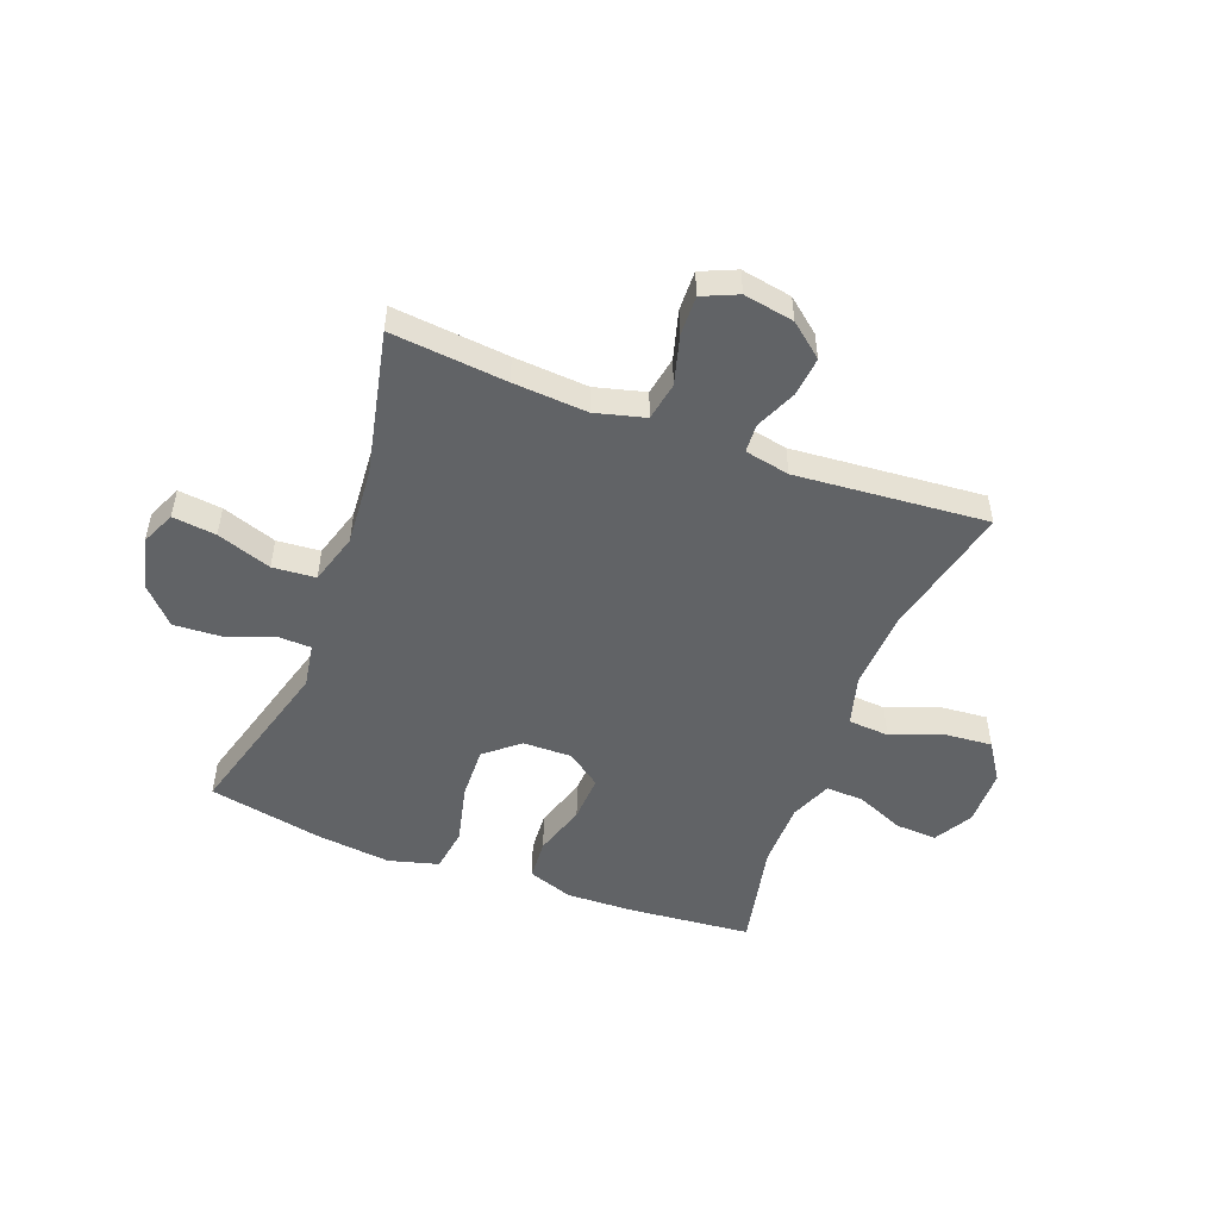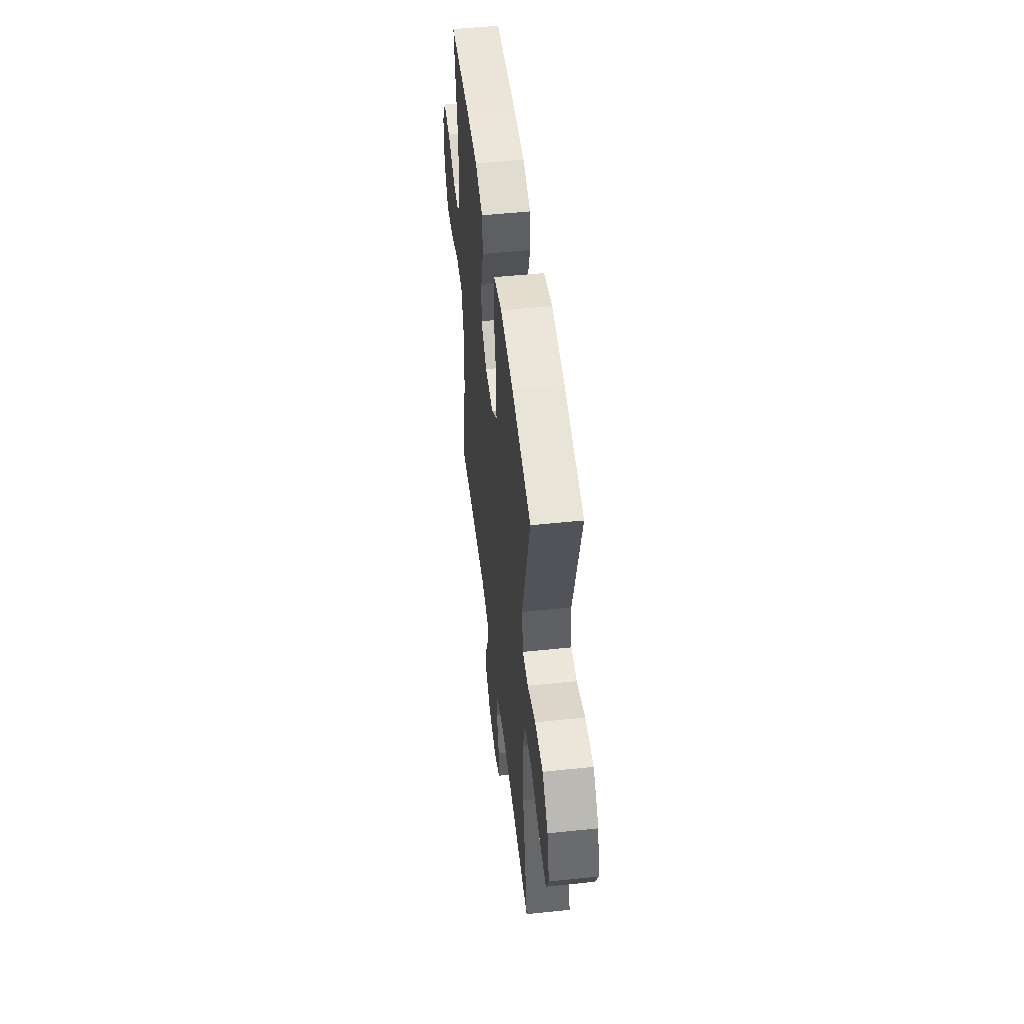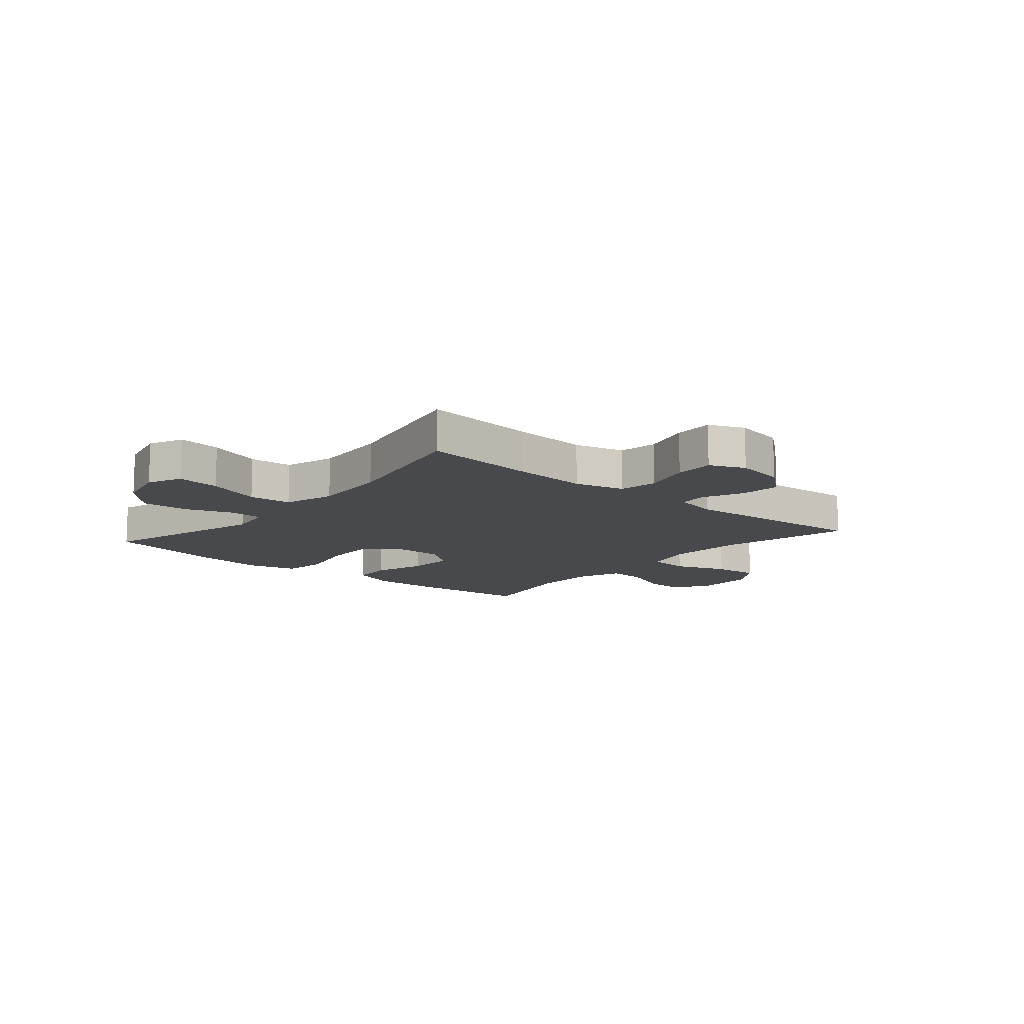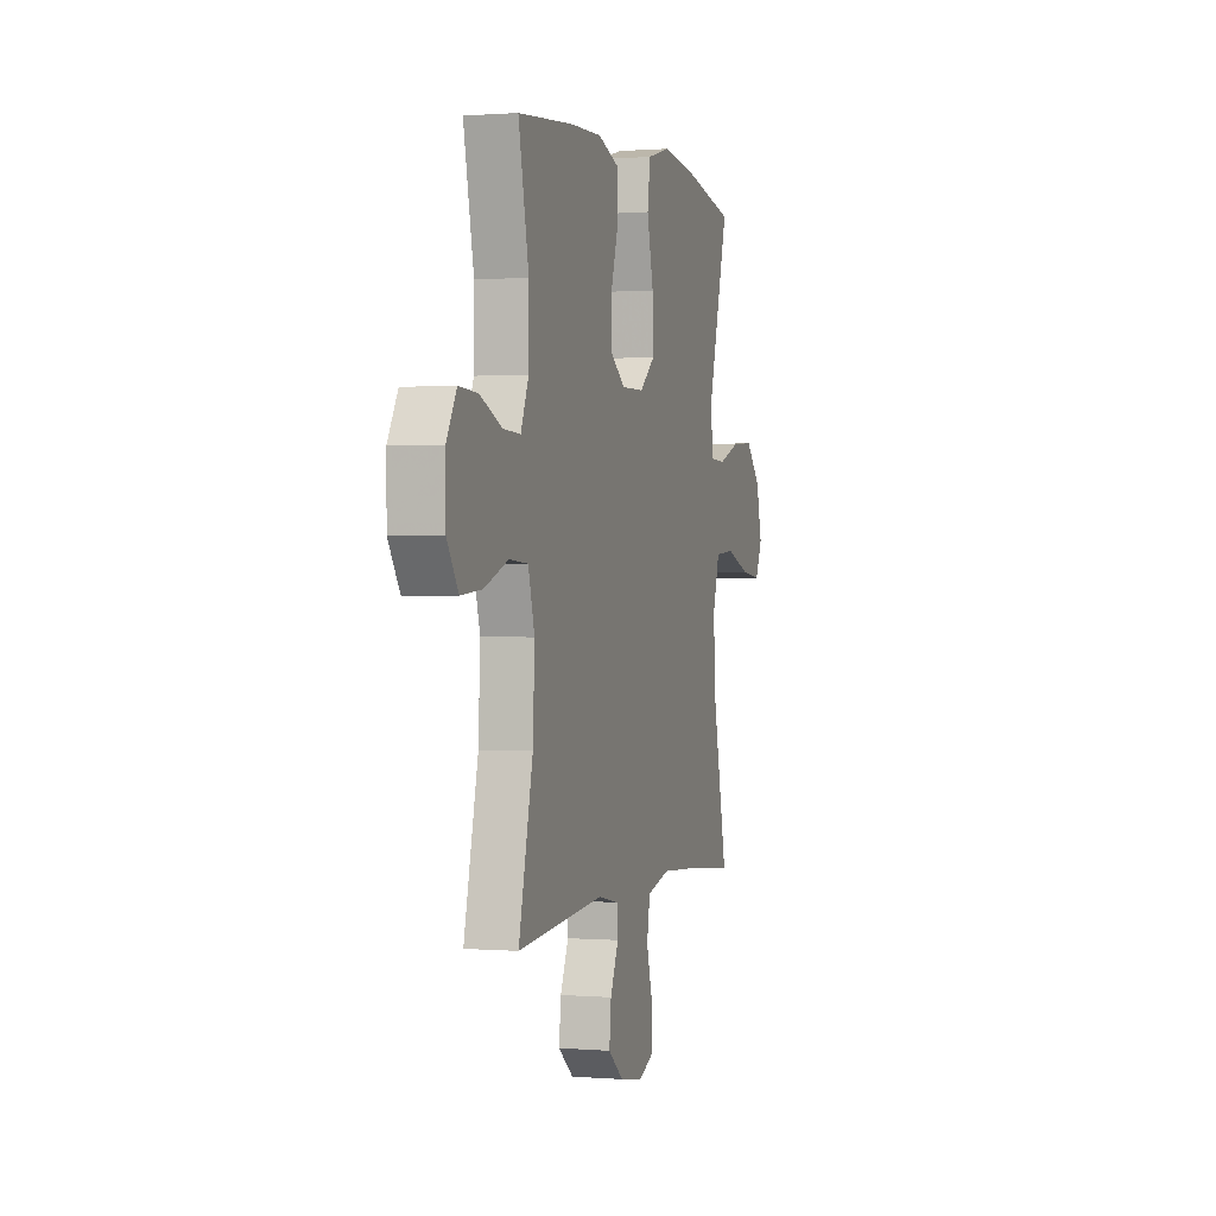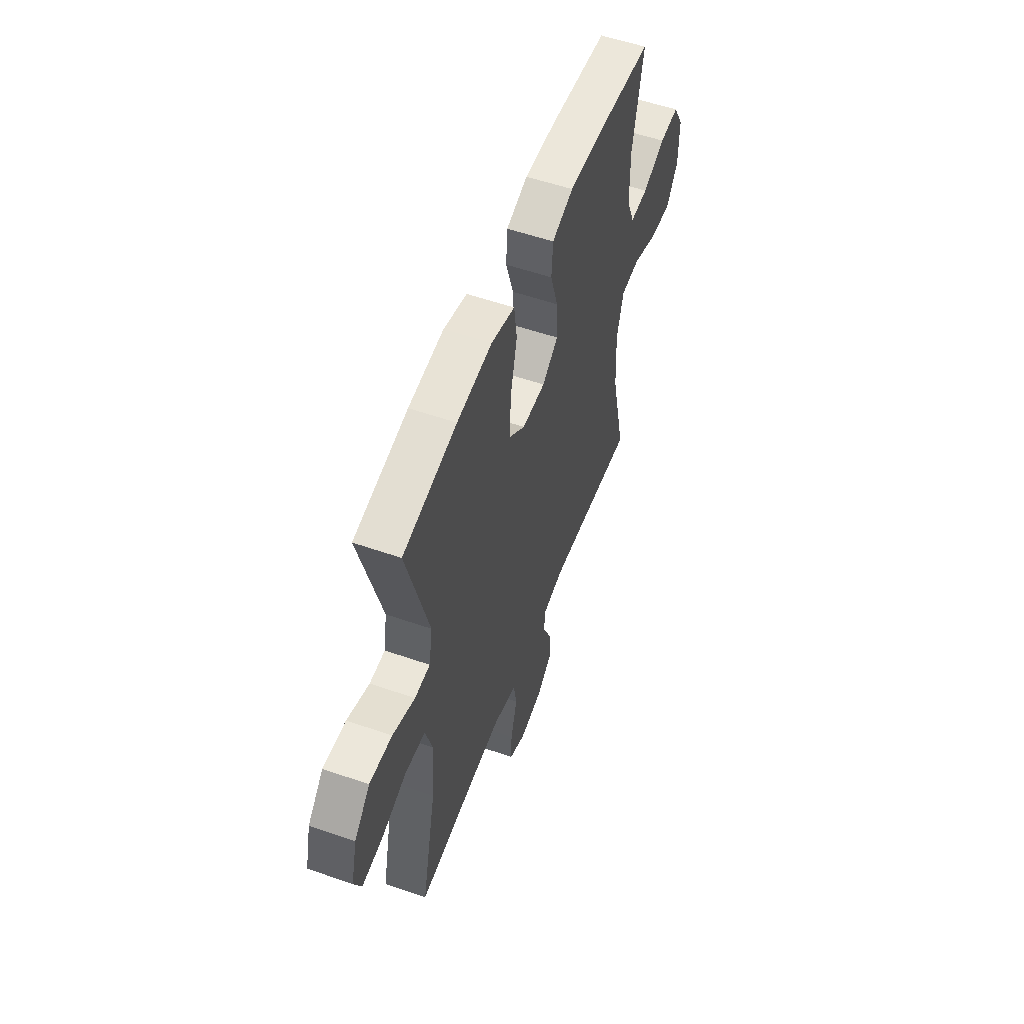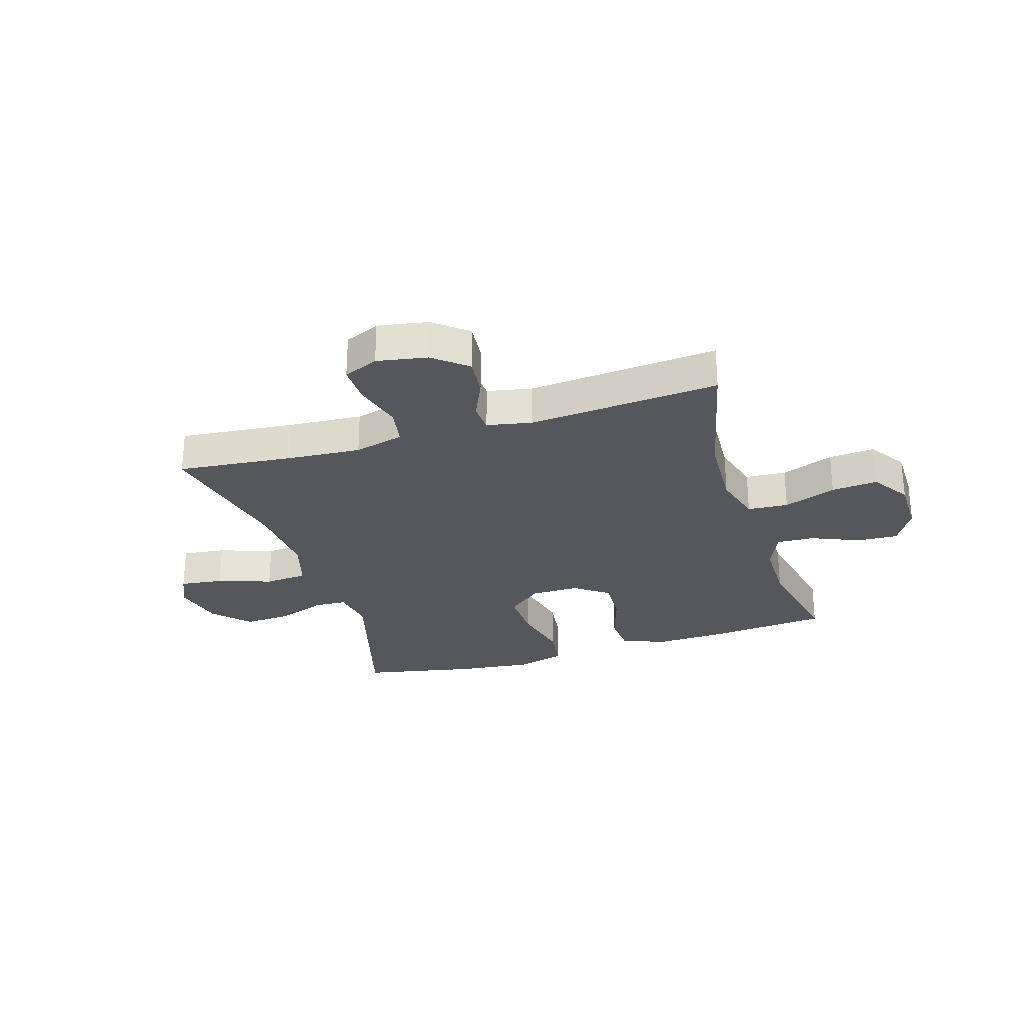
<metadata>
{"format":"obj","ext":"obj","renderer":"f3d","projection":"perspective","resolution":1024,"background":"white","views":[{"elev":-50.8,"azim":159.3,"up":"+Y"},{"elev":50.7,"azim":83.4,"up":"+Z"},{"elev":-12.1,"azim":139.4,"up":"+Y"},{"elev":0.6,"azim":-73.4,"up":"+Z"},{"elev":55.0,"azim":110.2,"up":"+Z"},{"elev":-27.6,"azim":-162.8,"up":"+Y"}]}
</metadata>
<code>
v -0.5 0.07 0.5
v -0.284 0.07 0.52
v -0.164 0.07 0.524
v -0.084 0.07 0.496
v -0.079 0.07 0.423
v -0.108 0.07 0.33
v -0.112 0.07 0.247
v -0.052 0.07 0.203
v 0.035 0.07 0.204
v 0.095 0.07 0.254
v 0.092 0.07 0.347
v 0.067 0.07 0.453
v 0.078 0.07 0.531
v 0.166 0.07 0.555
v 0.298 0.07 0.54
v 0.5 0.07 0.5
v 0.417 0.07 0.204
v 0.43 0.07 0.126
v 0.488 0.07 0.124
v 0.572 0.07 0.155
v 0.657 0.07 0.16
v 0.716 0.07 0.097
v 0.738 0.07 0.006
v 0.711 0.07 -0.054
v 0.634 0.07 -0.045
v 0.538 0.07 -0.012
v 0.462 0.07 -0.018
v 0.435 0.07 -0.108
v 0.445 0.07 -0.245
v 0.5 0.07 -0.5
v 0.296 0.07 -0.48
v 0.165 0.07 -0.471
v 0.077 0.07 -0.494
v 0.065 0.07 -0.562
v 0.089 0.07 -0.648
v 0.091 0.07 -0.718
v 0.029 0.07 -0.745
v -0.06 0.07 -0.729
v -0.119 0.07 -0.681
v -0.112 0.07 -0.611
v -0.08 0.07 -0.539
v -0.083 0.07 -0.488
v -0.162 0.07 -0.472
v -0.5 0.07 -0.5
v -0.445 0.07 -0.264
v -0.438 0.07 -0.126
v -0.463 0.07 -0.037
v -0.535 0.07 -0.032
v -0.628 0.07 -0.067
v -0.71 0.07 -0.074
v -0.754 0.07 -0.007
v -0.755 0.07 0.093
v -0.716 0.07 0.161
v -0.643 0.07 0.157
v -0.558 0.07 0.121
v -0.491 0.07 0.118
v -0.461 0.07 0.191
v -0.46 0.07 0.308
v -0.5 0 0.5
v -0.284 0 0.52
v -0.164 0 0.524
v -0.084 0 0.496
v -0.079 0 0.423
v -0.108 0 0.33
v -0.112 0 0.247
v -0.052 0 0.203
v 0.035 0 0.204
v 0.095 0 0.254
v 0.092 0 0.347
v 0.067 0 0.453
v 0.078 0 0.531
v 0.166 0 0.555
v 0.298 0 0.54
v 0.5 0 0.5
v 0.417 0 0.204
v 0.43 0 0.126
v 0.488 0 0.124
v 0.572 0 0.155
v 0.657 0 0.16
v 0.716 0 0.097
v 0.738 0 0.006
v 0.711 0 -0.054
v 0.634 0 -0.045
v 0.538 0 -0.012
v 0.462 0 -0.018
v 0.435 0 -0.108
v 0.445 0 -0.245
v 0.5 0 -0.5
v 0.296 0 -0.48
v 0.165 0 -0.471
v 0.077 0 -0.494
v 0.065 0 -0.562
v 0.089 0 -0.648
v 0.091 0 -0.718
v 0.029 0 -0.745
v -0.06 0 -0.729
v -0.119 0 -0.681
v -0.112 0 -0.611
v -0.08 0 -0.539
v -0.083 0 -0.488
v -0.162 0 -0.472
v -0.5 0 -0.5
v -0.445 0 -0.264
v -0.438 0 -0.126
v -0.463 0 -0.037
v -0.535 0 -0.032
v -0.628 0 -0.067
v -0.71 0 -0.074
v -0.754 0 -0.007
v -0.755 0 0.093
v -0.716 0 0.161
v -0.643 0 0.157
v -0.558 0 0.121
v -0.491 0 0.118
v -0.461 0 0.191
v -0.46 0 0.308
f 53 54 55
f 52 53 55
f 51 52 55
f 50 51 55
f 49 50 55
f 48 49 55
f 47 48 55 56
f 46 47 56 57
f 43 44 45
f 42 43 45 46
f 39 40 41
f 38 39 41
f 37 38 41
f 36 37 41
f 35 36 41
f 34 35 41
f 33 34 41 42
f 46 57 58
f 42 46 58
f 33 42 58
f 32 33 58
f 24 25 26
f 23 24 26
f 22 23 26
f 21 22 26
f 20 21 26
f 19 20 26
f 18 19 26 27
f 15 16 17
f 14 15 17
f 13 14 17
f 12 13 17
f 11 12 17
f 10 11 17 18
f 18 27 28
f 10 18 28
f 9 10 28
f 4 5 6
f 3 4 6
f 2 3 6
f 1 2 6
f 58 1 6
f 58 6 7
f 58 7 8
f 32 58 8
f 31 32 8
f 31 8 9
f 30 31 9
f 29 30 9
f 9 28 29
f 113 112 111
f 113 111 110
f 113 110 109
f 113 109 108
f 113 108 107
f 113 107 106
f 114 113 106 105
f 115 114 105 104
f 103 102 101
f 104 103 101 100
f 99 98 97
f 99 97 96
f 99 96 95
f 99 95 94
f 99 94 93
f 99 93 92
f 100 99 92 91
f 116 115 104
f 116 104 100
f 116 100 91
f 116 91 90
f 84 83 82
f 84 82 81
f 84 81 80
f 84 80 79
f 84 79 78
f 84 78 77
f 85 84 77 76
f 75 74 73
f 75 73 72
f 75 72 71
f 75 71 70
f 75 70 69
f 76 75 69 68
f 86 85 76
f 86 76 68
f 86 68 67
f 64 63 62
f 64 62 61
f 64 61 60
f 64 60 59
f 64 59 116
f 65 64 116
f 66 65 116
f 66 116 90
f 66 90 89
f 67 66 89
f 67 89 88
f 67 88 87
f 87 86 67
f 1 59 60 2
f 2 60 61 3
f 3 61 62 4
f 4 62 63 5
f 5 63 64 6
f 6 64 65 7
f 7 65 66 8
f 8 66 67 9
f 9 67 68 10
f 10 68 69 11
f 11 69 70 12
f 12 70 71 13
f 13 71 72 14
f 14 72 73 15
f 15 73 74 16
f 16 74 75 17
f 17 75 76 18
f 18 76 77 19
f 19 77 78 20
f 20 78 79 21
f 21 79 80 22
f 22 80 81 23
f 23 81 82 24
f 24 82 83 25
f 25 83 84 26
f 26 84 85 27
f 27 85 86 28
f 28 86 87 29
f 29 87 88 30
f 30 88 89 31
f 31 89 90 32
f 32 90 91 33
f 33 91 92 34
f 34 92 93 35
f 35 93 94 36
f 36 94 95 37
f 37 95 96 38
f 38 96 97 39
f 39 97 98 40
f 40 98 99 41
f 41 99 100 42
f 42 100 101 43
f 43 101 102 44
f 44 102 103 45
f 45 103 104 46
f 46 104 105 47
f 47 105 106 48
f 48 106 107 49
f 49 107 108 50
f 50 108 109 51
f 51 109 110 52
f 52 110 111 53
f 53 111 112 54
f 54 112 113 55
f 55 113 114 56
f 56 114 115 57
f 57 115 116 58
f 58 116 59 1

</code>
